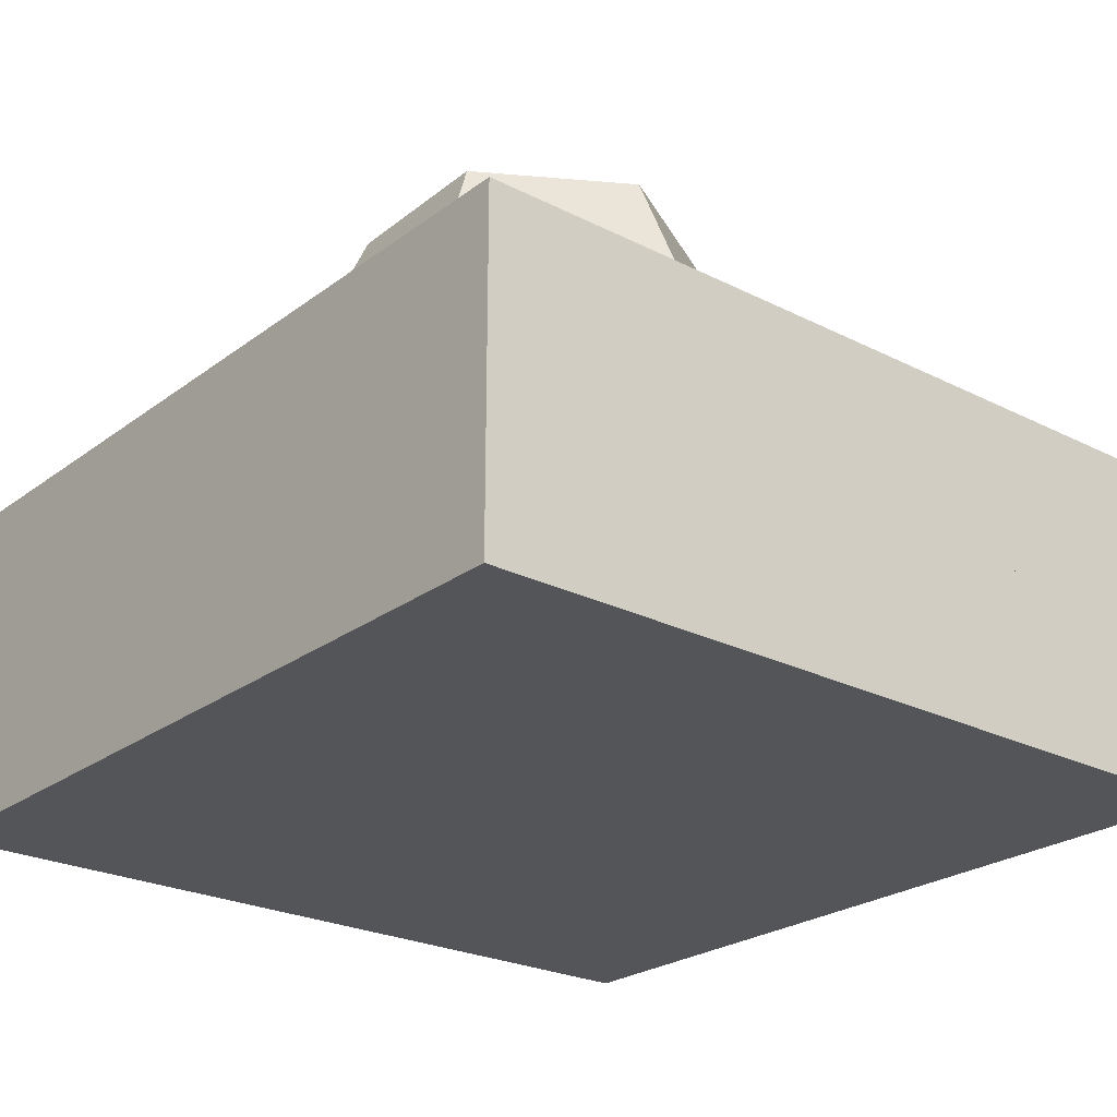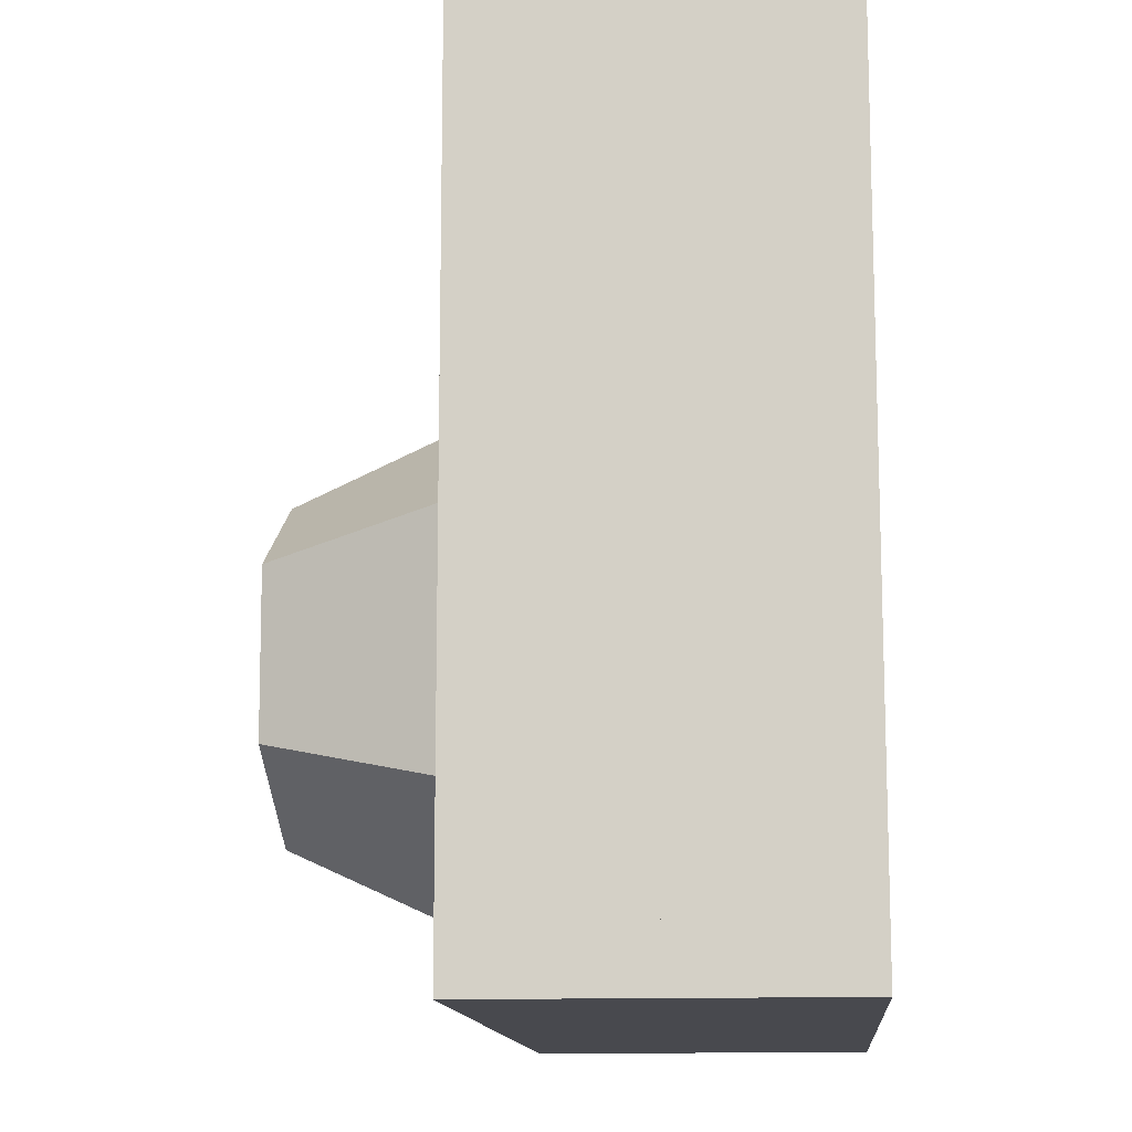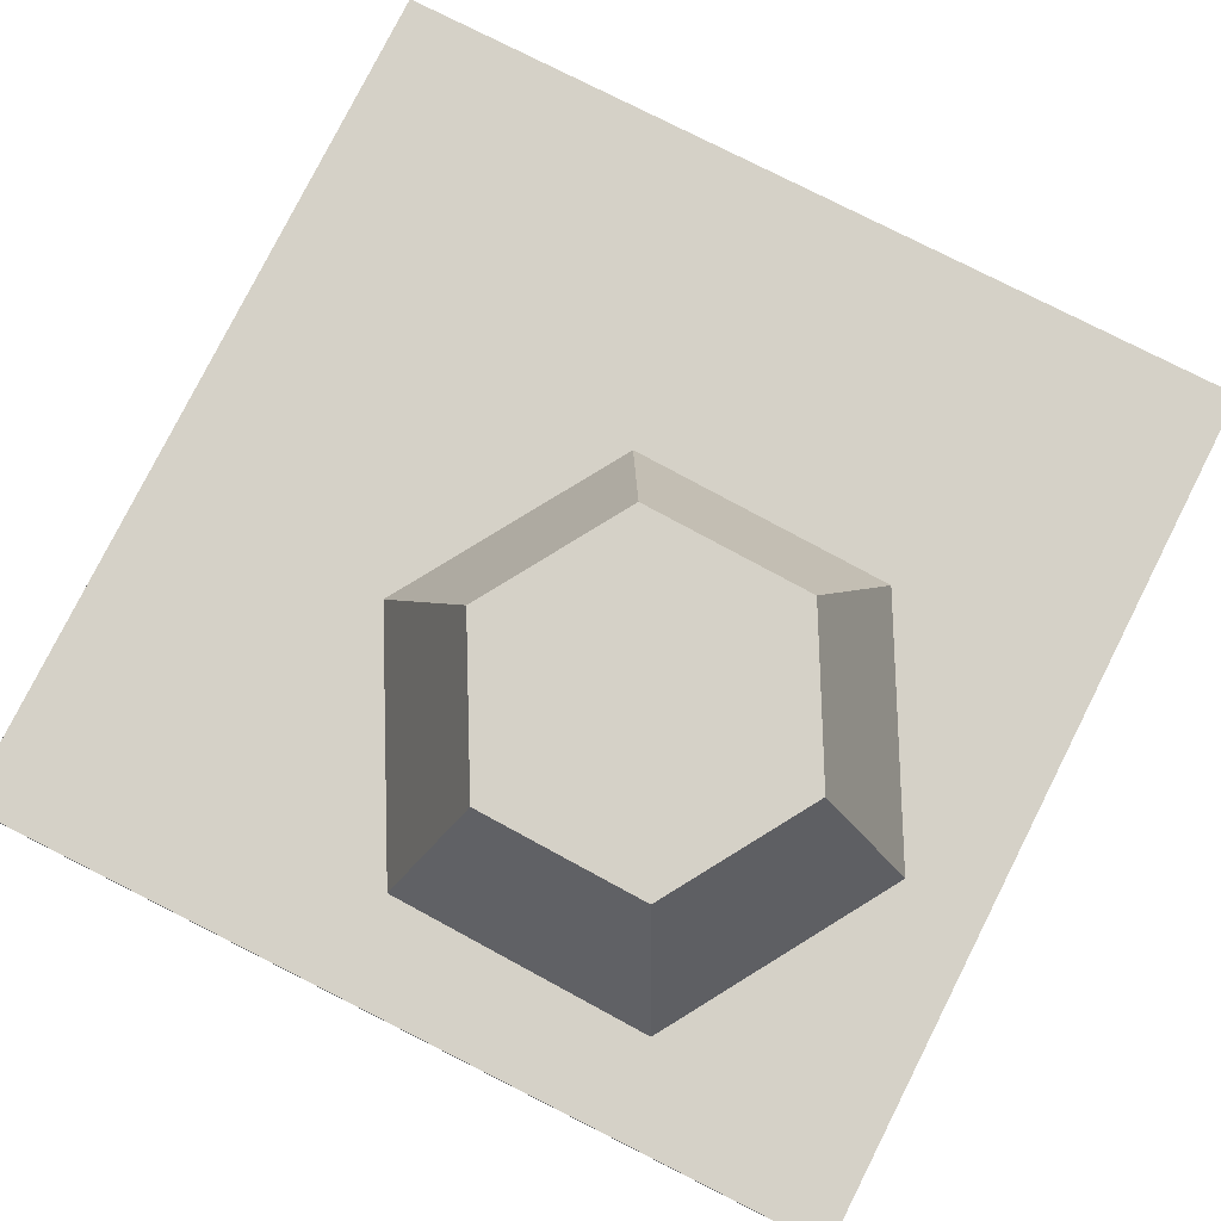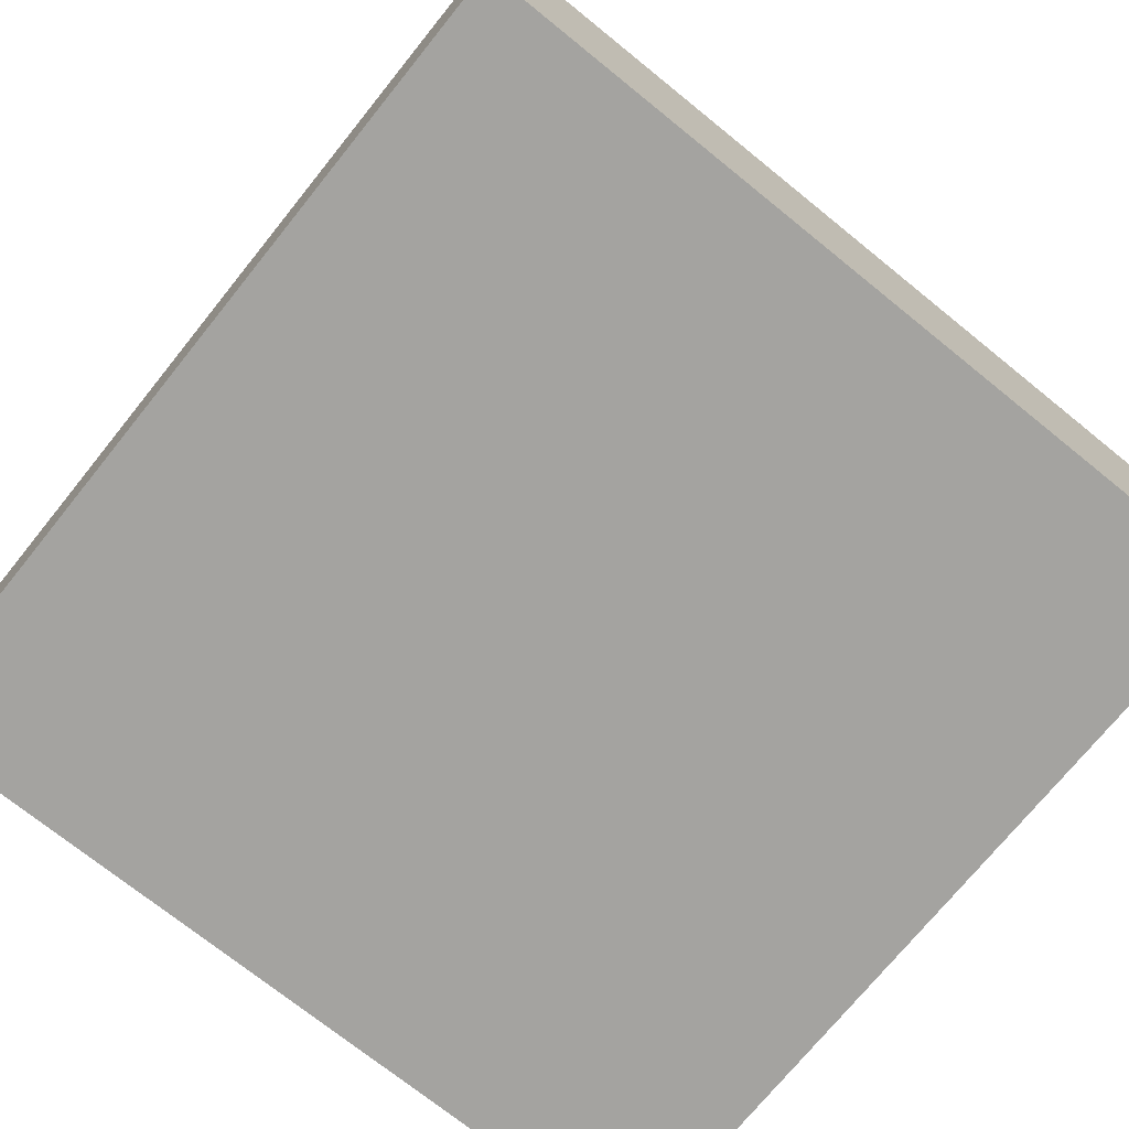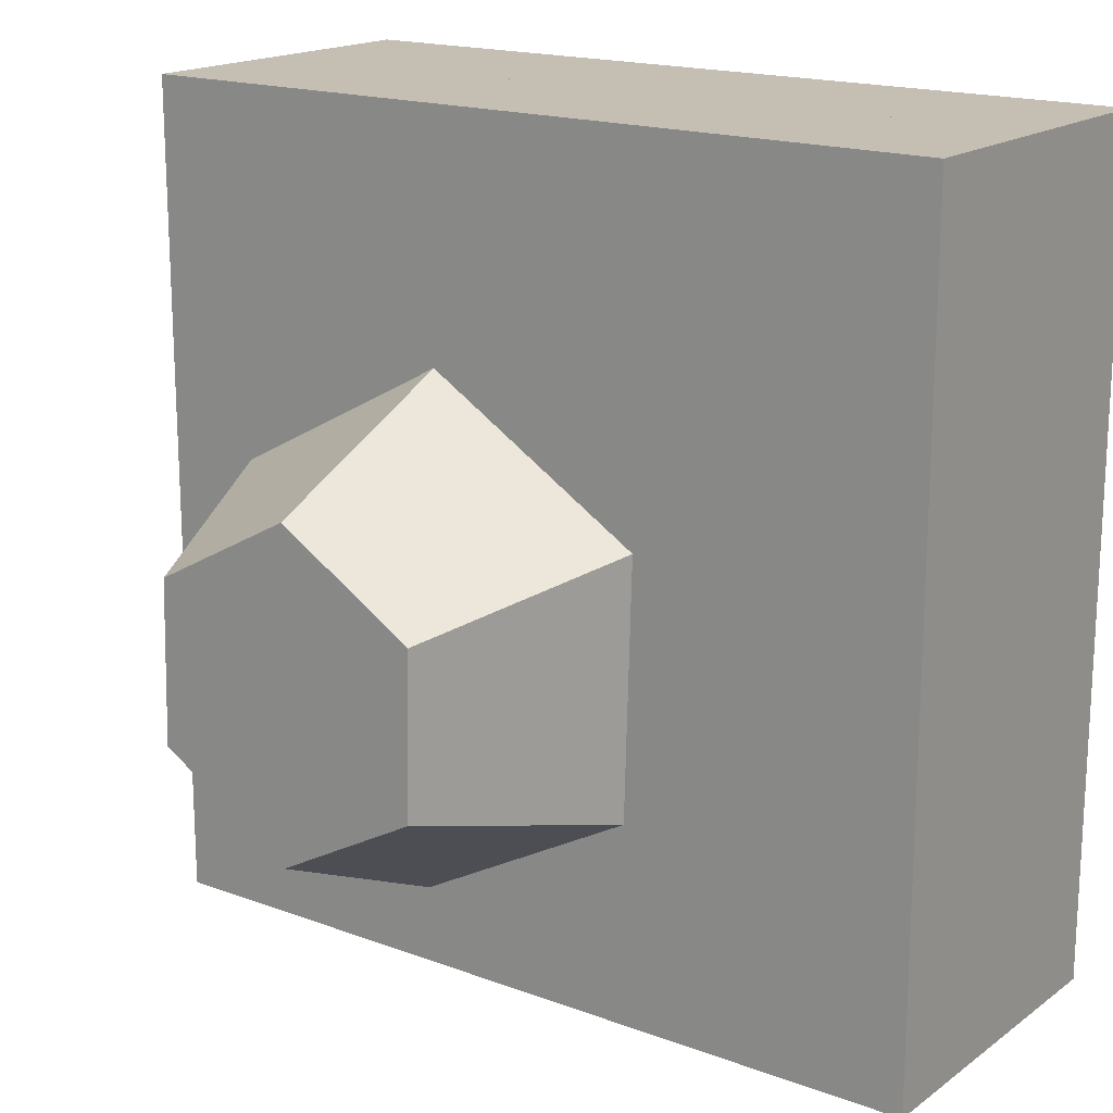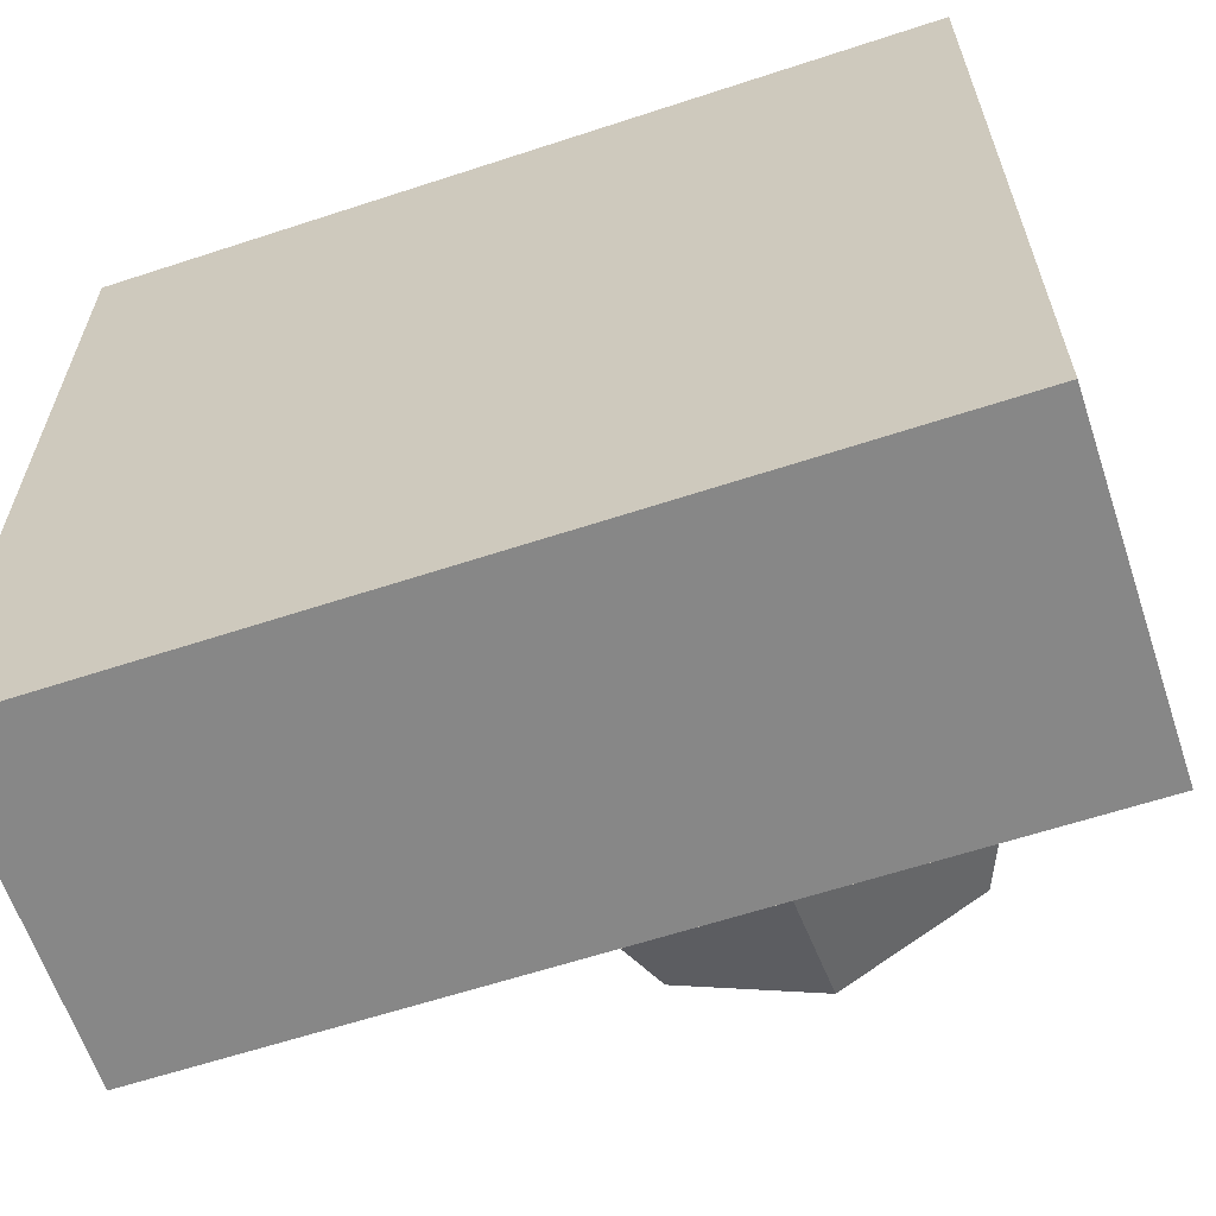
<metadata>
{"format":"obj","ext":"obj","renderer":"f3d","projection":"perspective","resolution":1024,"background":"white","views":[{"elev":-24.5,"azim":140.3,"up":"+Y"},{"elev":-12.7,"azim":-85.2,"up":"+Z"},{"elev":79.2,"azim":116.8,"up":"+Y"},{"elev":-73.0,"azim":-128.9,"up":"+Y"},{"elev":17.6,"azim":-143.8,"up":"+Z"},{"elev":-62.4,"azim":18.4,"up":"+Z"}]}
</metadata>
<code>
g tile_002
v 0.5 0 0.5
v 0.5 0 -0.5
v -0.5 0 0.5
v -0.5 0 -0.5
v 0.5 0.2 0.5
v -0.5 0.2 0.5
v -0.5 0.2 -0.5
v 0.5 0.2 -0.5
v -0.5 0.4 -0.5
v -0.5 0.4 0.5
v 0.5 0.4 -0.5
v 0.5 0.4 0.5
v 0.3915 0.4 -0.2443
v 0.1274 0.4 -0.4067
v -0.1452 0.4 -0.2591
v -0.1538 0.4 0.05074
v 0.3829 0.4 0.06561
v 0.1103 0.4 0.2131
f 3 2 1
f 2 3 4
f 5 3 1
f 3 5 6
f 7 2 4
f 2 7 8
f 3 7 4
f 7 3 6
f 5 2 8
f 2 5 1
f 8 6 5
f 6 8 7
f 6 9 7
f 9 6 10
f 9 8 7
f 8 9 11
f 12 6 5
f 6 12 10
f 11 14 13
f 14 11 9
f 14 9 15
f 15 9 16
f 16 9 10
f 17 11 13
f 17 12 11
f 12 18 10
f 18 12 17
f 10 18 16
f 12 8 11
f 8 12 5
g Group
v 0.3915 0.4 -0.2443
v 0.3829 0.4 0.06561
v 0.2906 0.65 -0.1897
v 0.2852 0.65 0.005528
v -0.04752 0.65 -0.1991
v 0.1243 0.65 -0.292
v 0.1134 0.65 0.09846
v -0.05293 0.65 -0.003842
v -0.1538 0.4 0.05074
v 0.1103 0.4 0.2131
f 21 20 19
f 20 21 22
f 23 14 15
f 14 23 24
f 24 22 21
f 22 24 25
f 25 24 23
f 25 23 26
f 27 23 15
f 23 27 26
f 22 28 20
f 28 22 25
f 24 19 14
f 19 24 21
f 25 27 28
f 27 25 26
f 14 20 19
f 20 14 28
f 28 14 15
f 28 15 27

</code>
